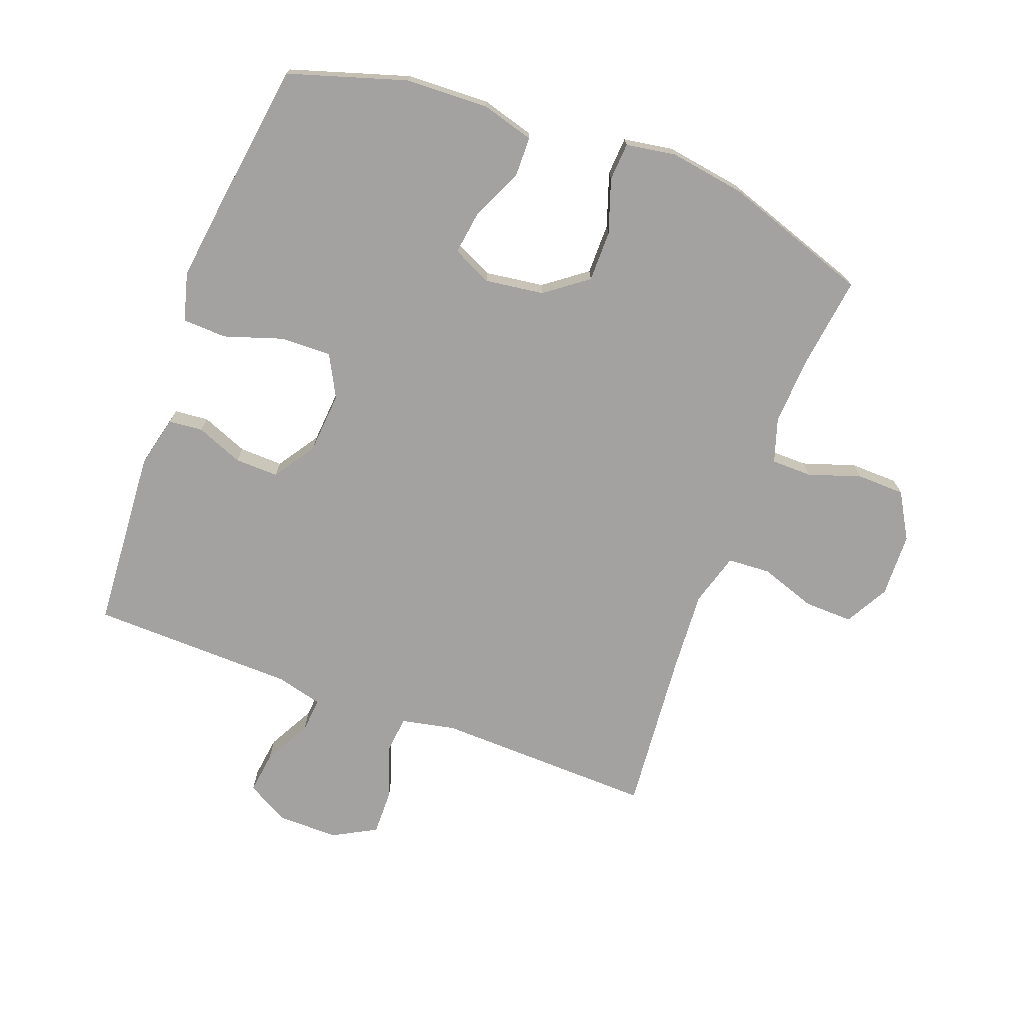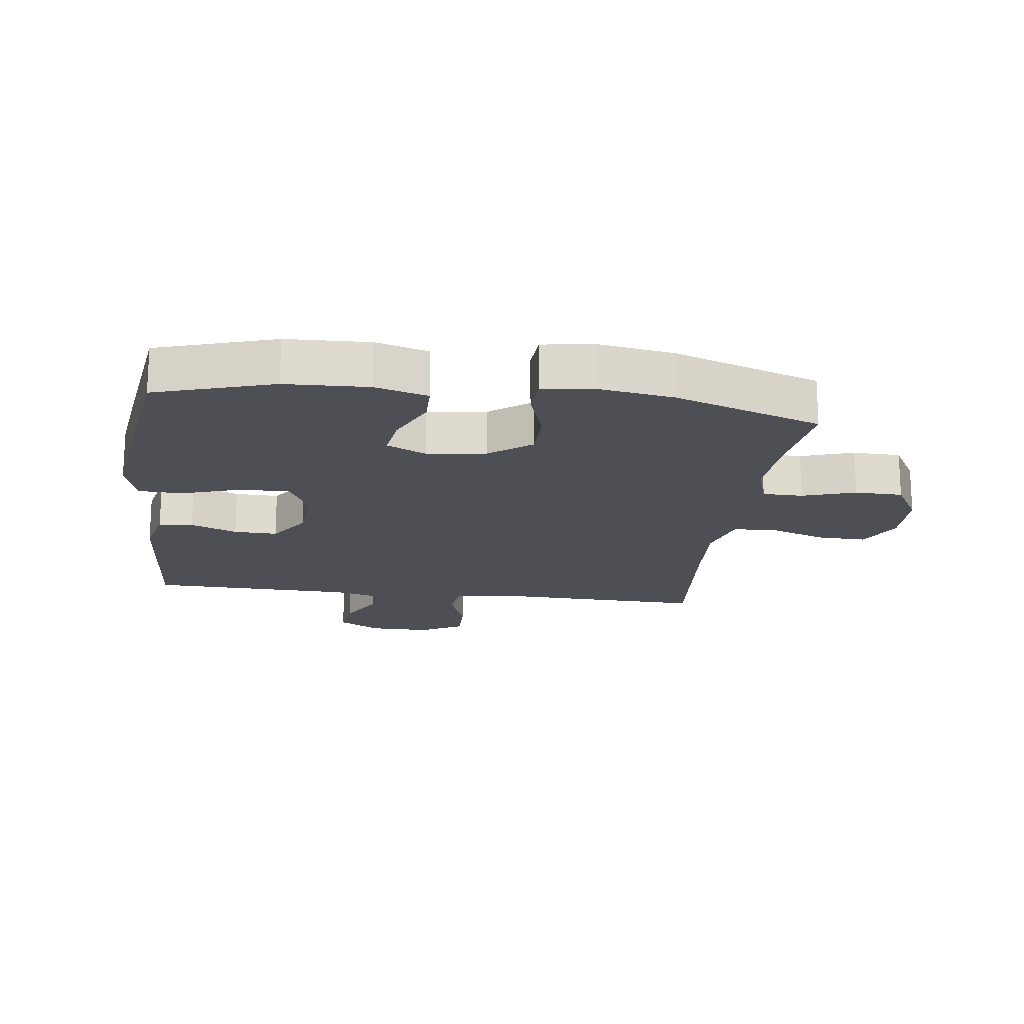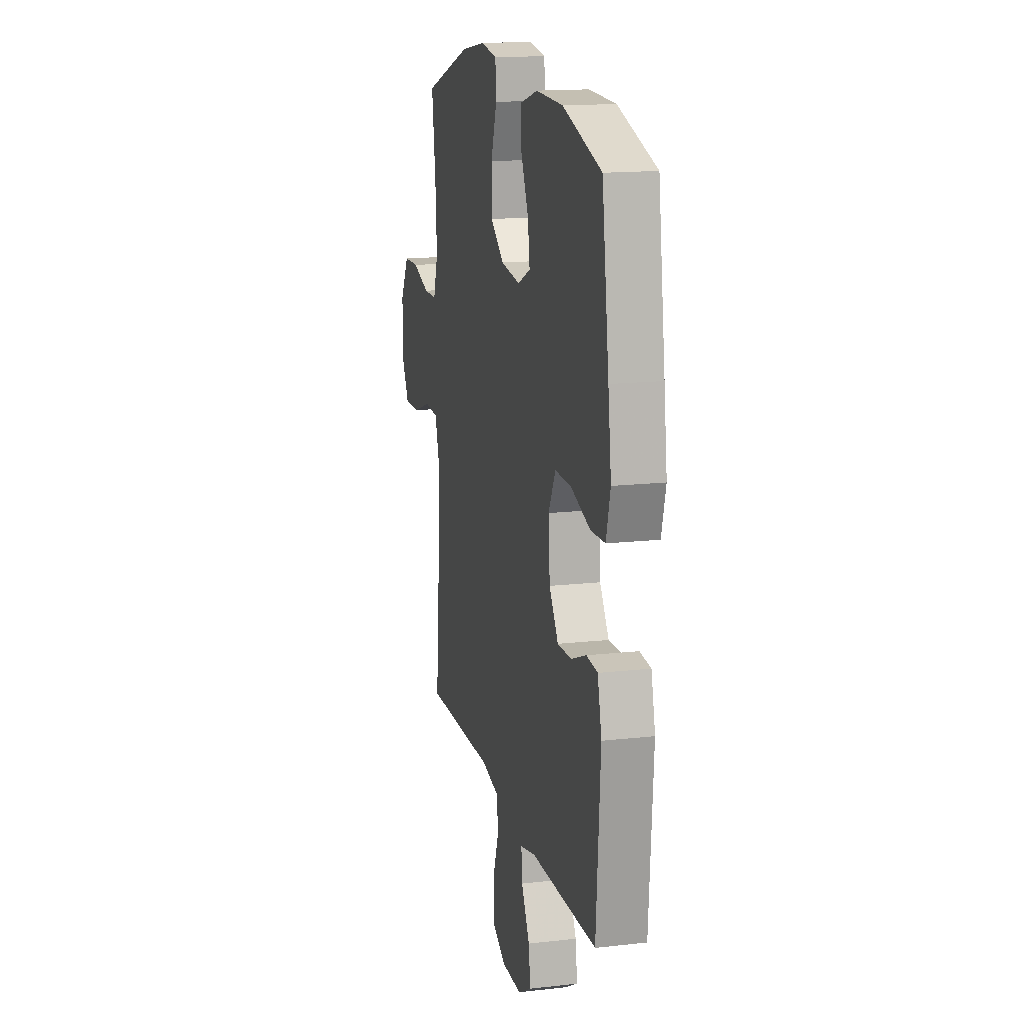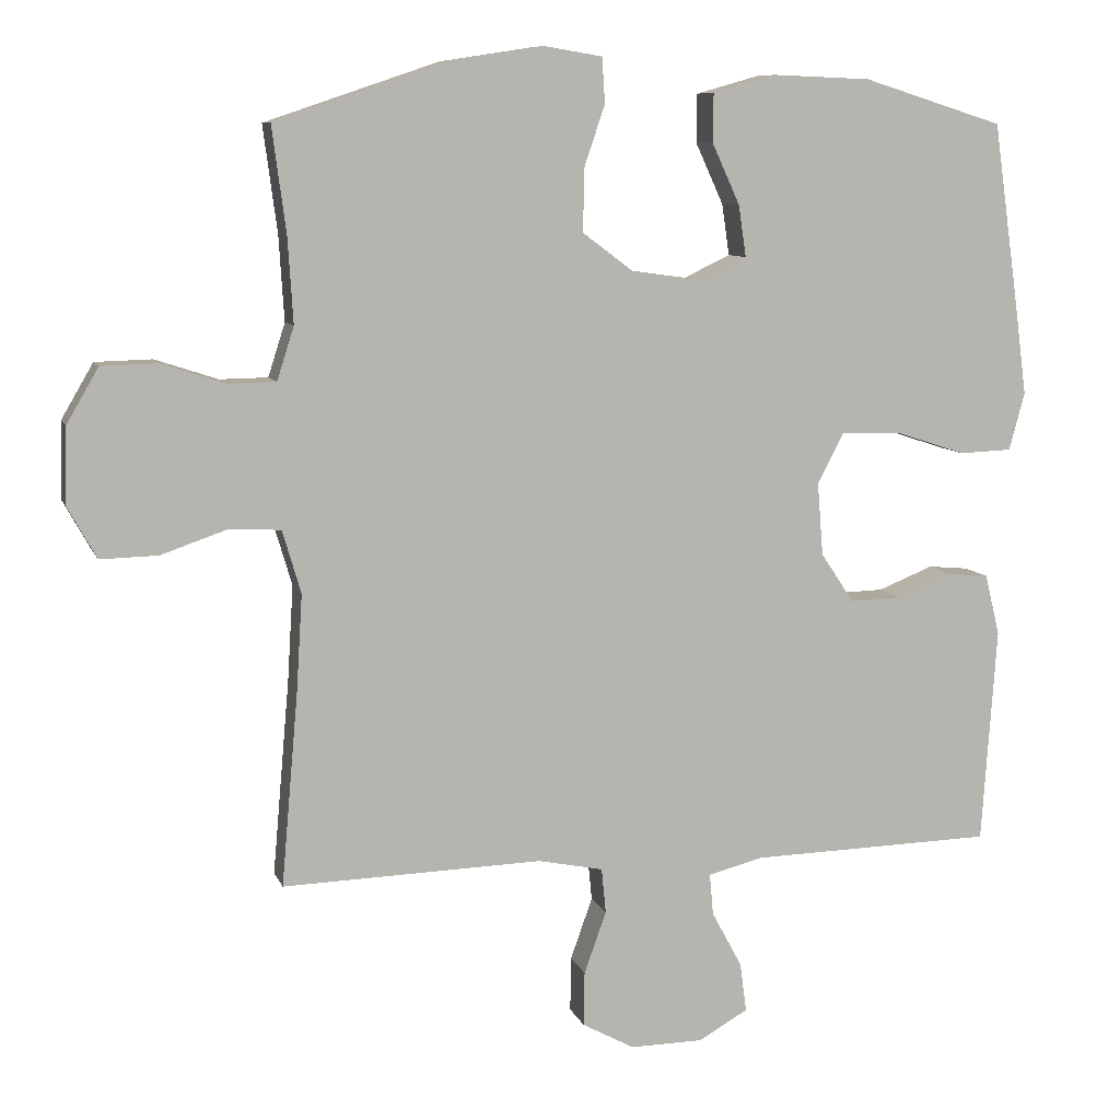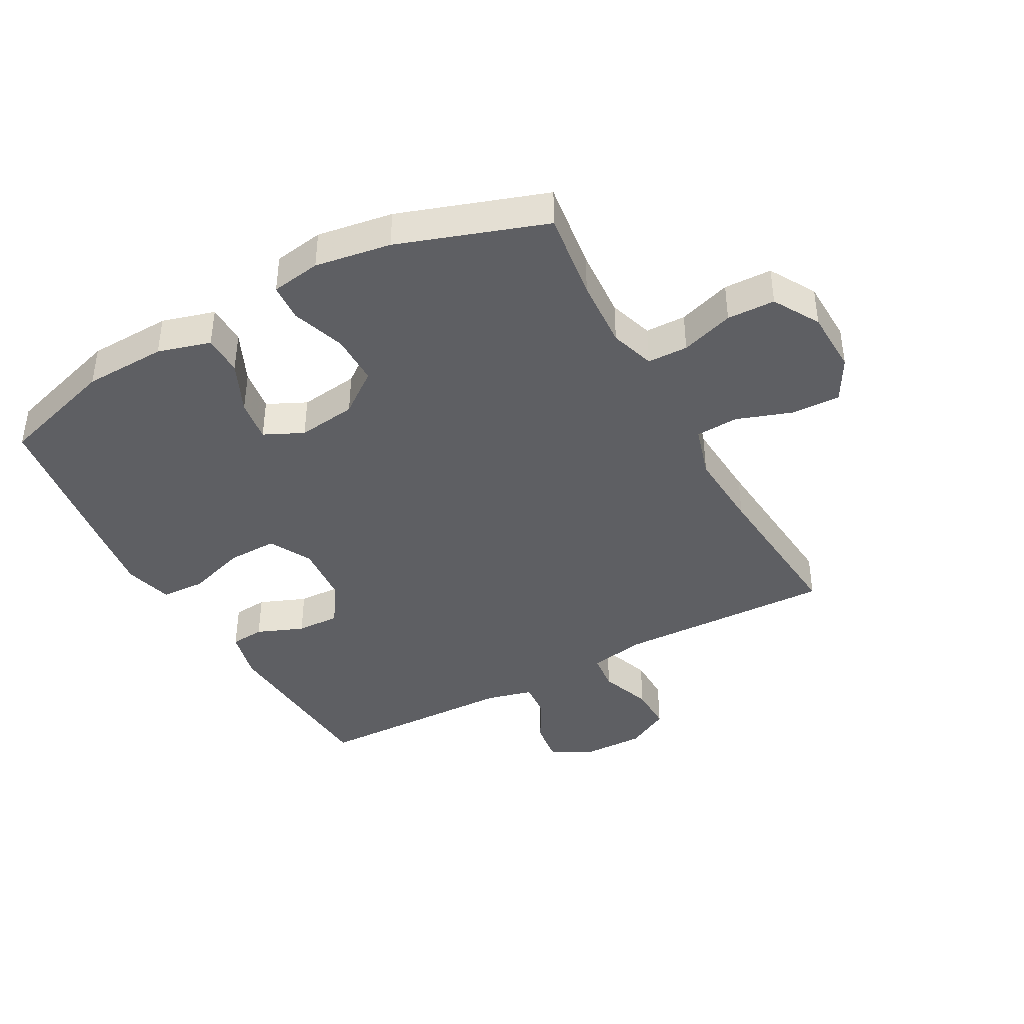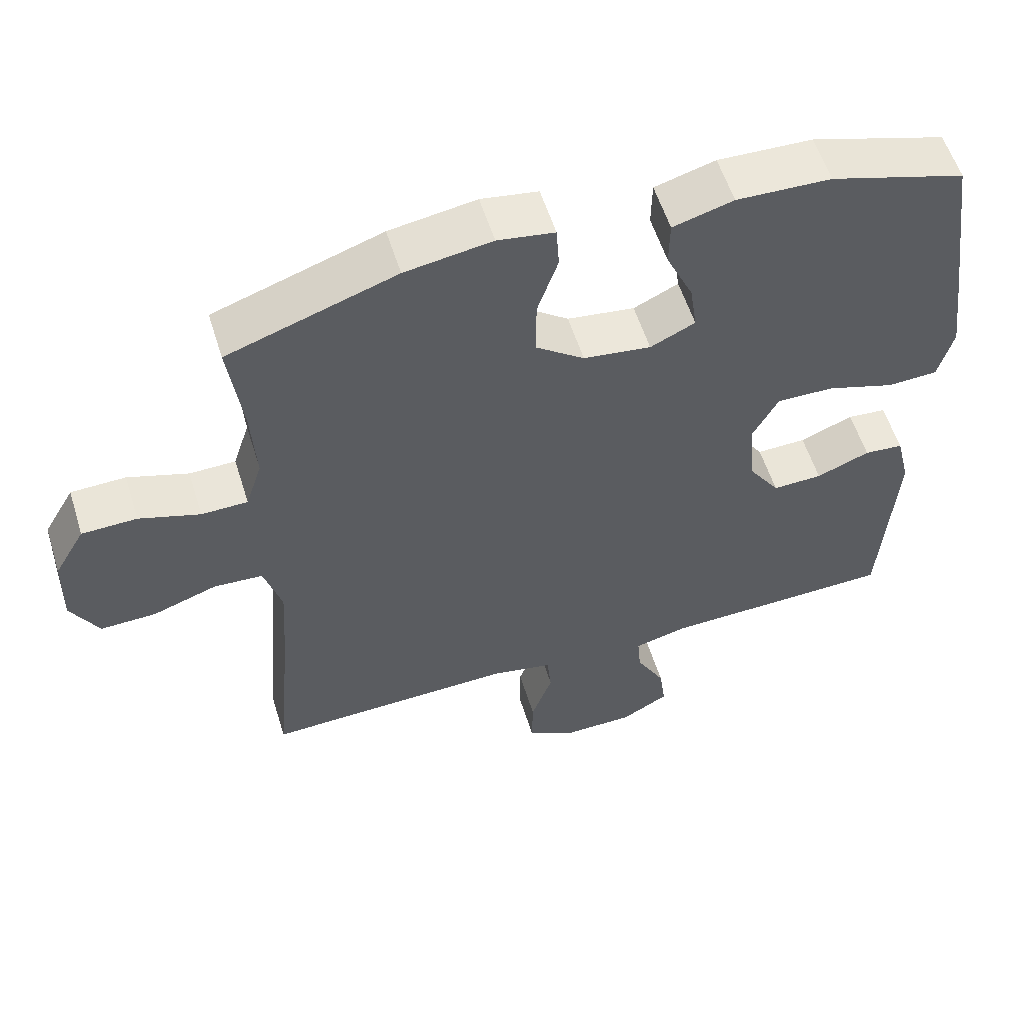
<metadata>
{"format":"obj","ext":"obj","renderer":"f3d","projection":"perspective","resolution":1024,"background":"white","views":[{"elev":-72.7,"azim":-20.4,"up":"+Y"},{"elev":-18.3,"azim":-7.4,"up":"+Y"},{"elev":15.5,"azim":-103.4,"up":"+Z"},{"elev":8.7,"azim":164.7,"up":"+Z"},{"elev":-40.8,"azim":28.7,"up":"+Y"},{"elev":56.9,"azim":162.7,"up":"+Z"}]}
</metadata>
<code>
v 0.5 0.07 0.5
v 0.481 0.07 0.356
v 0.474 0.07 0.242
v 0.497 0.07 0.17
v 0.562 0.07 0.169
v 0.647 0.07 0.197
v 0.724 0.07 0.195
v 0.767 0.07 0.121
v 0.77 0.07 0.018
v 0.731 0.07 -0.052
v 0.653 0.07 -0.05
v 0.563 0.07 -0.019
v 0.494 0.07 -0.023
v 0.469 0.07 -0.108
v 0.477 0.07 -0.237
v 0.5 0.07 -0.5
v 0.148 0.07 -0.49
v 0.06 0.07 -0.508
v 0.054 0.07 -0.569
v 0.084 0.07 -0.653
v 0.085 0.07 -0.727
v 0.015 0.07 -0.765
v -0.084 0.07 -0.764
v -0.151 0.07 -0.726
v -0.142 0.07 -0.659
v -0.101 0.07 -0.583
v -0.096 0.07 -0.527
v -0.171 0.07 -0.508
v -0.5 0.07 -0.5
v -0.52 0.07 -0.208
v -0.5 0.07 -0.125
v -0.445 0.07 -0.12
v -0.37 0.07 -0.15
v -0.3 0.07 -0.152
v -0.255 0.07 -0.085
v -0.247 0.07 0.014
v -0.283 0.07 0.082
v -0.364 0.07 0.08
v -0.459 0.07 0.049
v -0.53 0.07 0.052
v -0.551 0.07 0.13
v -0.535 0.07 0.252
v -0.5 0.07 0.5
v -0.31 0.07 0.559
v -0.177 0.07 0.564
v -0.092 0.07 0.54
v -0.091 0.07 0.475
v -0.129 0.07 0.392
v -0.139 0.07 0.323
v -0.076 0.07 0.293
v 0.019 0.07 0.306
v 0.087 0.07 0.357
v 0.087 0.07 0.439
v 0.058 0.07 0.525
v 0.062 0.07 0.586
v 0.142 0.07 0.599
v 0.264 0.07 0.58
v 0.5 0 0.5
v 0.481 0 0.356
v 0.474 0 0.242
v 0.497 0 0.17
v 0.562 0 0.169
v 0.647 0 0.197
v 0.724 0 0.195
v 0.767 0 0.121
v 0.77 0 0.018
v 0.731 0 -0.052
v 0.653 0 -0.05
v 0.563 0 -0.019
v 0.494 0 -0.023
v 0.469 0 -0.108
v 0.477 0 -0.237
v 0.5 0 -0.5
v 0.148 0 -0.49
v 0.06 0 -0.508
v 0.054 0 -0.569
v 0.084 0 -0.653
v 0.085 0 -0.727
v 0.015 0 -0.765
v -0.084 0 -0.764
v -0.151 0 -0.726
v -0.142 0 -0.659
v -0.101 0 -0.583
v -0.096 0 -0.527
v -0.171 0 -0.508
v -0.5 0 -0.5
v -0.52 0 -0.208
v -0.5 0 -0.125
v -0.445 0 -0.12
v -0.37 0 -0.15
v -0.3 0 -0.152
v -0.255 0 -0.085
v -0.247 0 0.014
v -0.283 0 0.082
v -0.364 0 0.08
v -0.459 0 0.049
v -0.53 0 0.052
v -0.551 0 0.13
v -0.535 0 0.252
v -0.5 0 0.5
v -0.31 0 0.559
v -0.177 0 0.564
v -0.092 0 0.54
v -0.091 0 0.475
v -0.129 0 0.392
v -0.139 0 0.323
v -0.076 0 0.293
v 0.019 0 0.306
v 0.087 0 0.357
v 0.087 0 0.439
v 0.058 0 0.525
v 0.062 0 0.586
v 0.142 0 0.599
v 0.264 0 0.58
f 57 1 2
f 56 57 2
f 55 56 2
f 54 55 2
f 53 54 2
f 52 53 2 3
f 51 52 3 4
f 50 51 4
f 46 47 48
f 45 46 48
f 44 45 48
f 43 44 48
f 42 43 48
f 41 42 48
f 40 41 48
f 39 40 48
f 38 39 48
f 37 38 48 49
f 36 37 49 50
f 31 32 33
f 30 31 33
f 29 30 33
f 28 29 33
f 27 28 33 34
f 24 25 26
f 23 24 26
f 22 23 26
f 21 22 26
f 20 21 26
f 19 20 26
f 18 19 26 27
f 27 34 35
f 18 27 35
f 17 18 35
f 10 11 12
f 9 10 12
f 8 9 12
f 7 8 12
f 6 7 12
f 5 6 12
f 4 5 12 13
f 50 4 13 14
f 35 36 50
f 17 35 50
f 16 17 50
f 15 16 50
f 14 15 50
f 59 58 114
f 59 114 113
f 59 113 112
f 59 112 111
f 59 111 110
f 60 59 110 109
f 61 60 109 108
f 61 108 107
f 105 104 103
f 105 103 102
f 105 102 101
f 105 101 100
f 105 100 99
f 105 99 98
f 105 98 97
f 105 97 96
f 105 96 95
f 106 105 95 94
f 107 106 94 93
f 90 89 88
f 90 88 87
f 90 87 86
f 90 86 85
f 91 90 85 84
f 83 82 81
f 83 81 80
f 83 80 79
f 83 79 78
f 83 78 77
f 83 77 76
f 84 83 76 75
f 92 91 84
f 92 84 75
f 92 75 74
f 69 68 67
f 69 67 66
f 69 66 65
f 69 65 64
f 69 64 63
f 69 63 62
f 70 69 62 61
f 71 70 61 107
f 107 93 92
f 107 92 74
f 107 74 73
f 107 73 72
f 107 72 71
f 1 58 59 2
f 2 59 60 3
f 3 60 61 4
f 4 61 62 5
f 5 62 63 6
f 6 63 64 7
f 7 64 65 8
f 8 65 66 9
f 9 66 67 10
f 10 67 68 11
f 11 68 69 12
f 12 69 70 13
f 13 70 71 14
f 14 71 72 15
f 15 72 73 16
f 16 73 74 17
f 17 74 75 18
f 18 75 76 19
f 19 76 77 20
f 20 77 78 21
f 21 78 79 22
f 22 79 80 23
f 23 80 81 24
f 24 81 82 25
f 25 82 83 26
f 26 83 84 27
f 27 84 85 28
f 28 85 86 29
f 29 86 87 30
f 30 87 88 31
f 31 88 89 32
f 32 89 90 33
f 33 90 91 34
f 34 91 92 35
f 35 92 93 36
f 36 93 94 37
f 37 94 95 38
f 38 95 96 39
f 39 96 97 40
f 40 97 98 41
f 41 98 99 42
f 42 99 100 43
f 43 100 101 44
f 44 101 102 45
f 45 102 103 46
f 46 103 104 47
f 47 104 105 48
f 48 105 106 49
f 49 106 107 50
f 50 107 108 51
f 51 108 109 52
f 52 109 110 53
f 53 110 111 54
f 54 111 112 55
f 55 112 113 56
f 56 113 114 57
f 57 114 58 1

</code>
